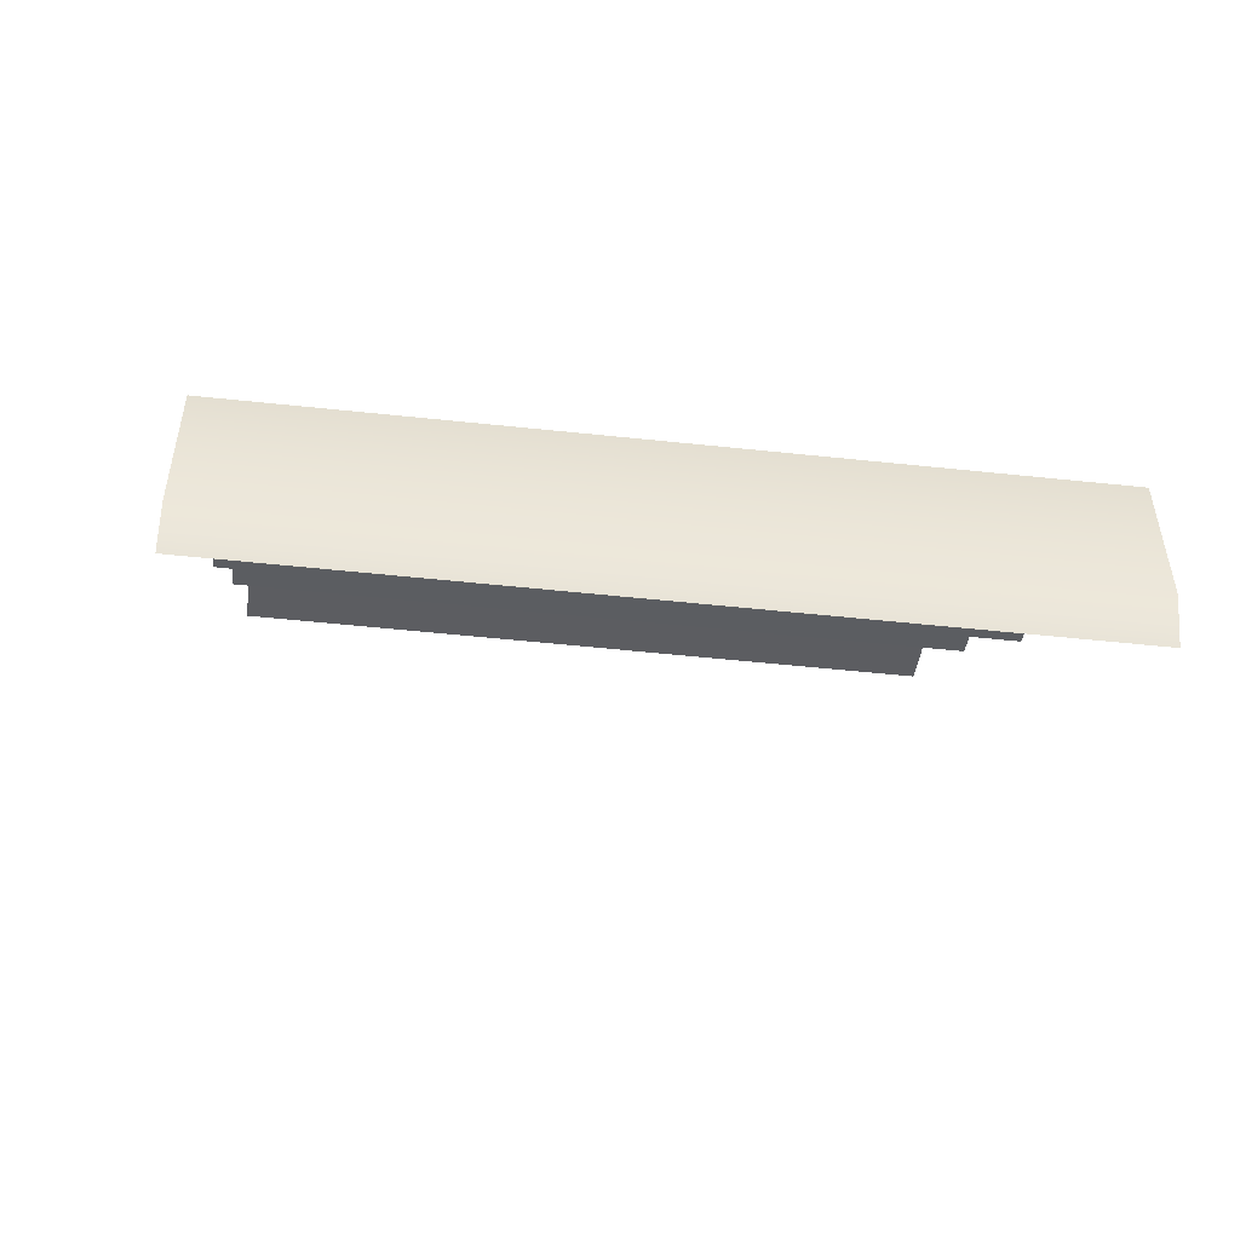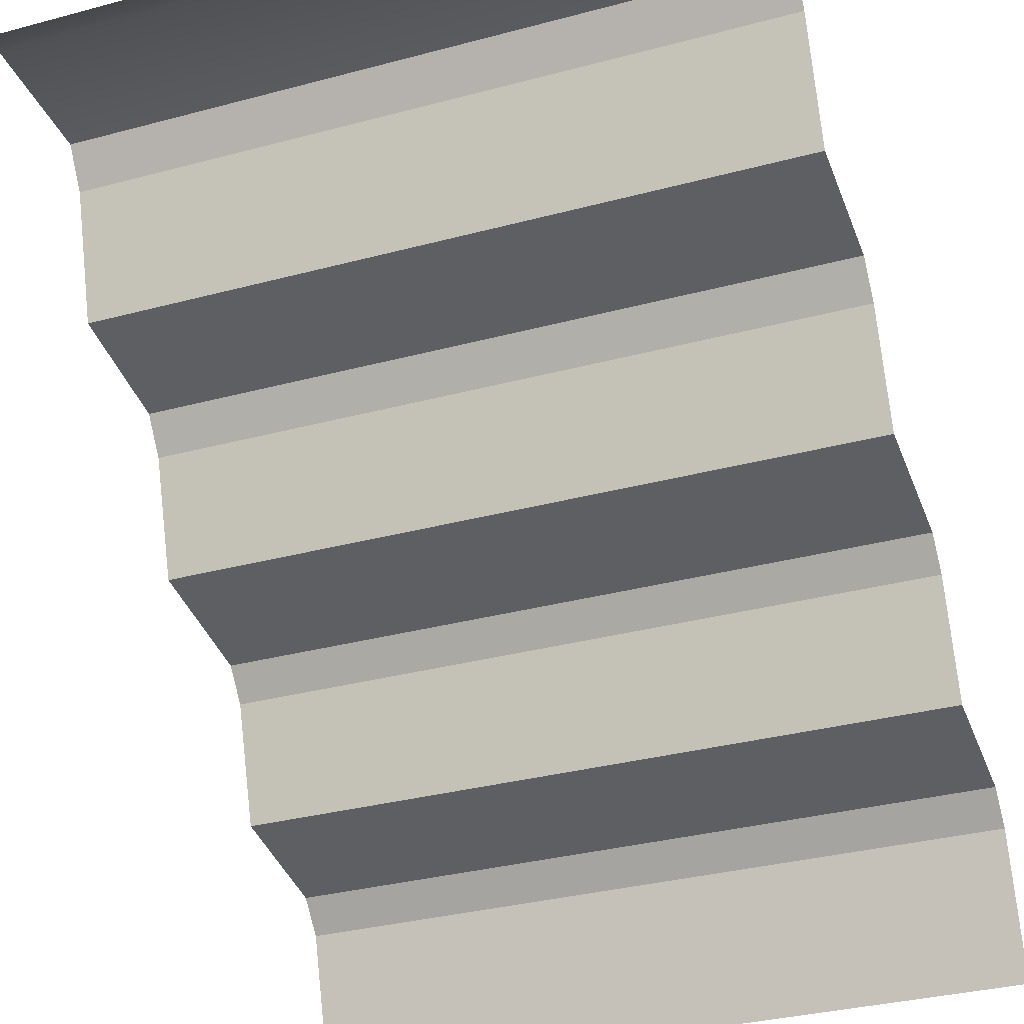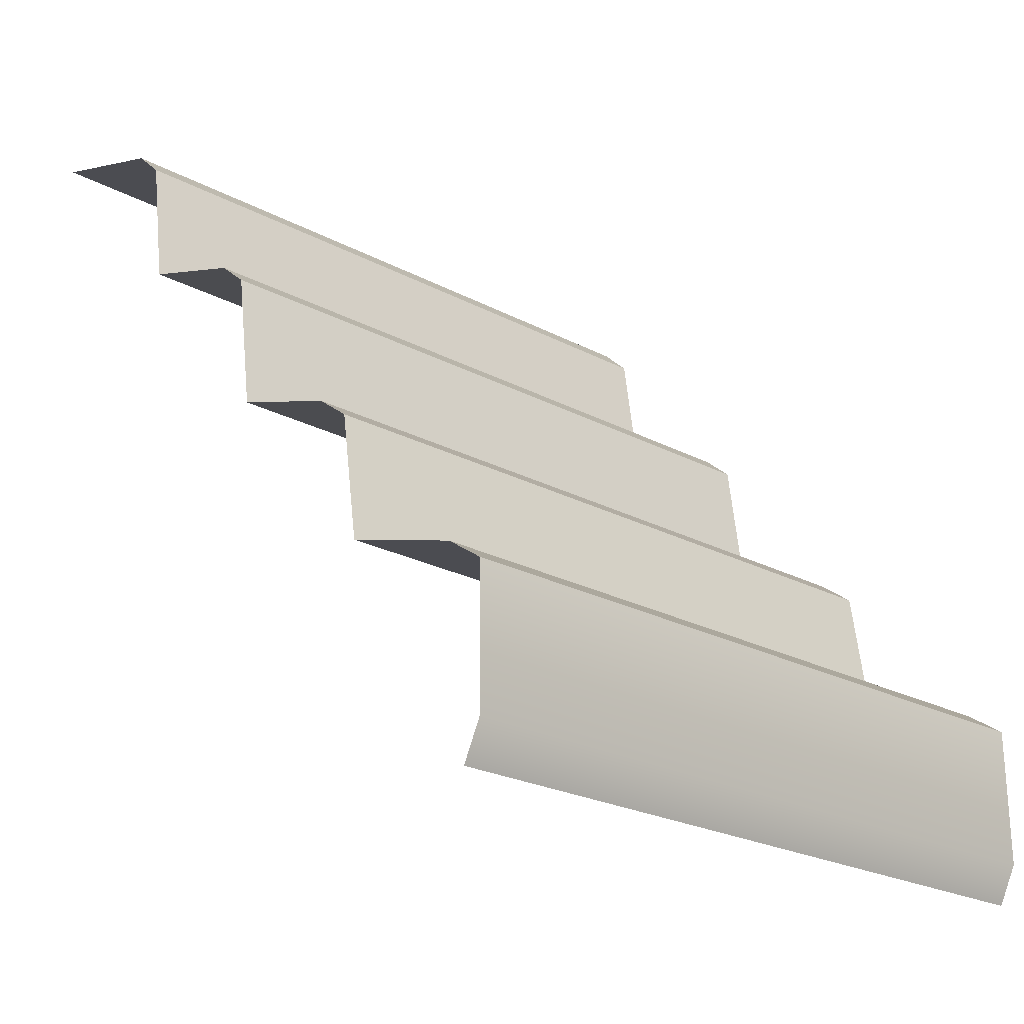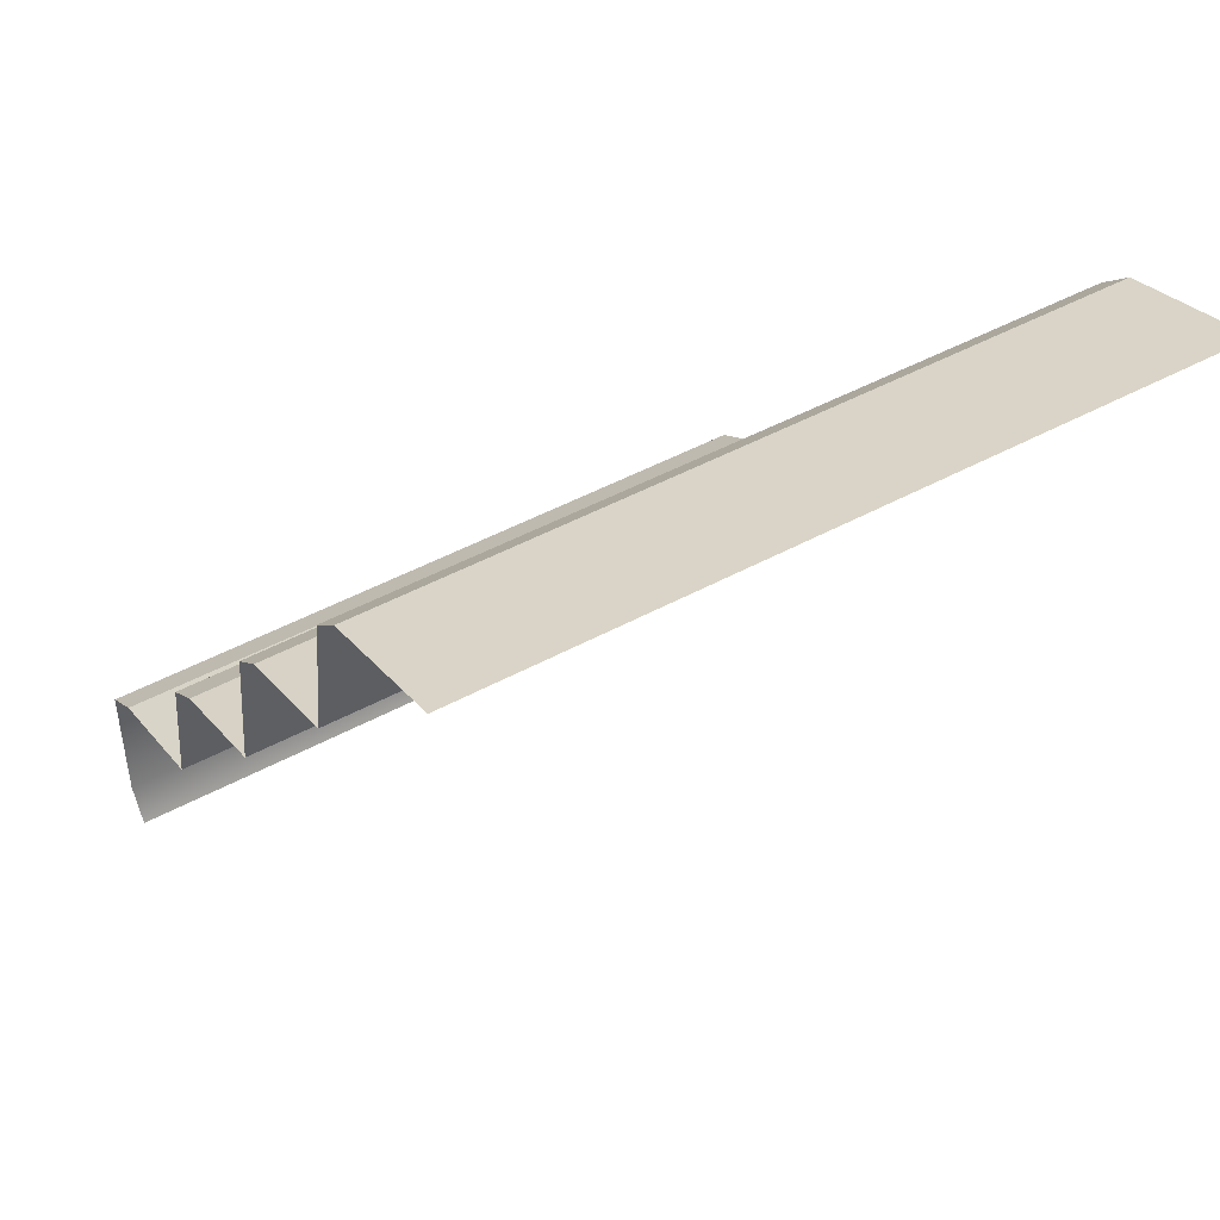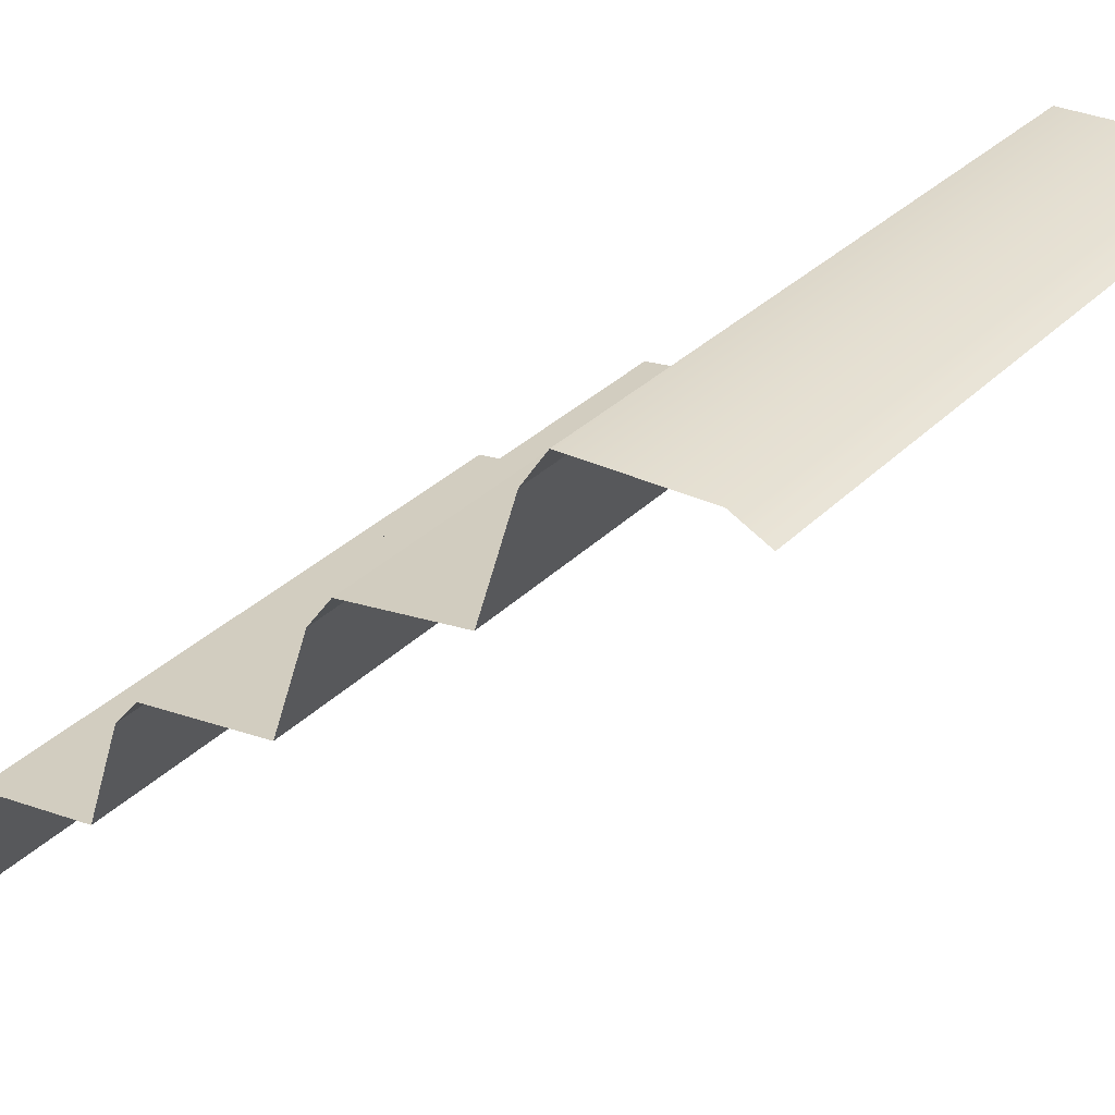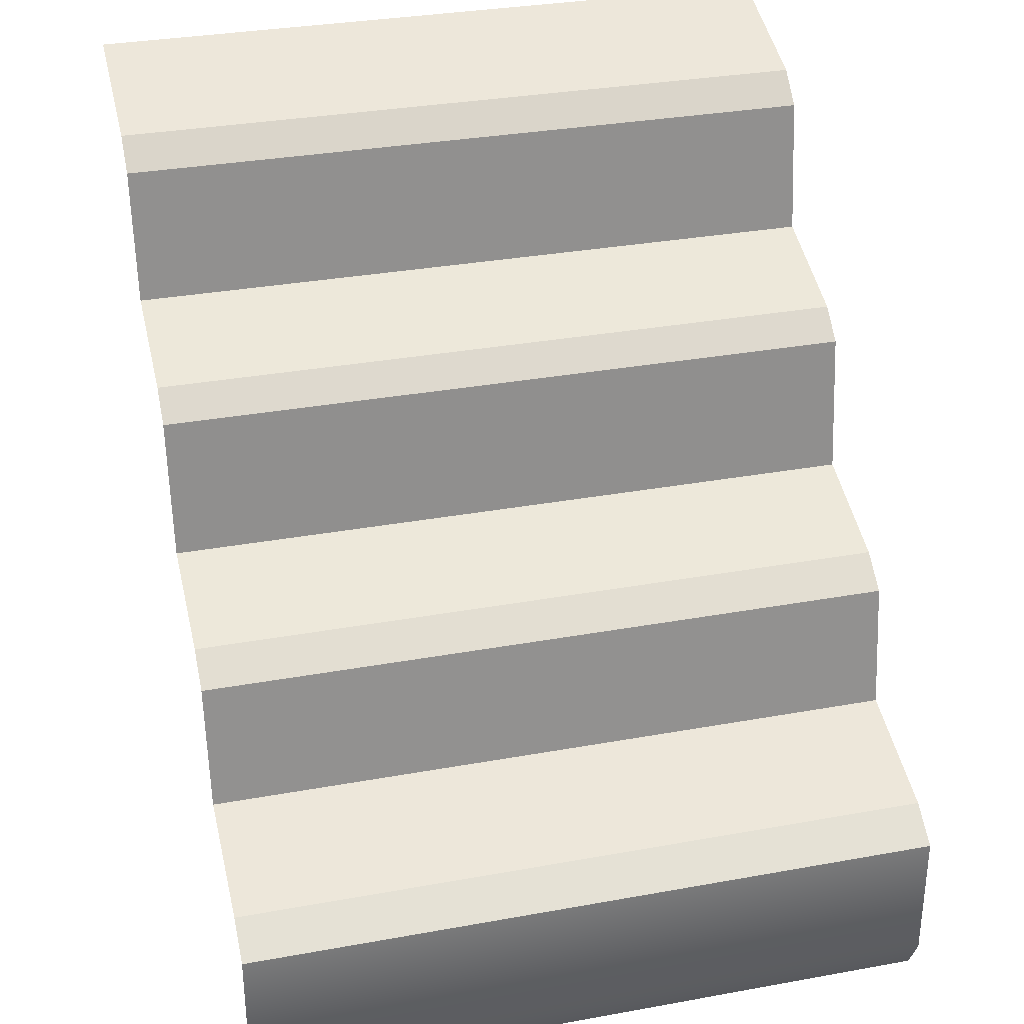
<metadata>
{"format":"obj","ext":"obj","renderer":"f3d","projection":"perspective","resolution":1024,"background":"white","views":[{"elev":-53.7,"azim":173.5,"up":"+Z"},{"elev":-32.6,"azim":-159.5,"up":"+Y"},{"elev":-22.7,"azim":137.3,"up":"+Z"},{"elev":47.4,"azim":-31.6,"up":"+Z"},{"elev":31.2,"azim":125.5,"up":"+Y"},{"elev":32.8,"azim":165.9,"up":"+Z"}]}
</metadata>
<code>
g stair2_M
v -0 0.7688 -0.1707
v -0.5035 0.7688 -0.1707
v -0.5035 0.7964 -0.3532
v -0 0.7964 -0.3532
v 0.5035 0.7688 -0.1707
v 0.5035 0.7964 -0.3532
v -0.5035 0.5266 0.1206
v -0.5035 0.5542 -0.07914
v -0 0.5542 -0.07914
v -0 0.5266 0.1206
v 0.5035 0.5266 0.1206
v 0.5035 0.5542 -0.07914
v -0 1.032 -0.4447
v -0.5035 1.032 -0.4447
v -0.5035 1.034 -0.6391
v 2.305e-07 1.034 -0.6391
v 0.5035 1.032 -0.4447
v 0.5035 1.034 -0.6391
v -0 0.5542 -0.07914
v -0.5035 0.5542 -0.07914
v -0.5035 0.719 -0.1341
v -0 0.719 -0.1341
v 0.5035 0.5542 -0.07914
v 0.5035 0.719 -0.1341
v -0.5035 0.04998 0.5037
v -0.5035 0.2479 0.442
v -0 0.2479 0.442
v 2.305e-07 0.04998 0.5037
v 0.5035 0.2479 0.442
v 0.5035 0.04998 0.5037
v -0 0.291 0.4023
v -0.5035 0.291 0.4023
v -0.5035 0.3184 0.2122
v -0 0.3184 0.2122
v 0.5035 0.3184 0.2122
v 0.5035 0.291 0.4023
v -0 0.3184 0.2122
v -0.5035 0.3184 0.2122
v -0.5035 0.4832 0.1572
v -0 0.4832 0.1572
v 0.5035 0.3184 0.2122
v 0.5035 0.4832 0.1572
v -0 0.7964 -0.3532
v -0.5035 0.7964 -0.3532
v -0.5035 0.9771 -0.4082
v -0 0.9771 -0.4082
v 0.5035 0.7964 -0.3532
v 0.5035 0.9771 -0.4082
v -0 0.719 -0.1341
v -0.5035 0.719 -0.1341
v -0.5035 0.7688 -0.1707
v -0 0.7688 -0.1707
v 0.5035 0.719 -0.1341
v 0.5035 0.7688 -0.1707
v -0 0.4832 0.1572
v -0.5035 0.4832 0.1572
v -0.5035 0.5266 0.1206
v -0 0.5266 0.1206
v 0.5035 0.4832 0.1572
v 0.5035 0.5266 0.1206
v -0 0.9771 -0.4082
v -0.5035 0.9771 -0.4082
v -0.5035 1.032 -0.4447
v -0 1.032 -0.4447
v 0.5035 0.9771 -0.4082
v 0.5035 1.032 -0.4447
v -0 0.2479 0.442
v -0.5035 0.2479 0.442
v -0.5035 0.291 0.4023
v -0 0.291 0.4023
v 0.5035 0.2479 0.442
v 0.5035 0.291 0.4023
v -0.5035 1.034 -0.6391
v -0.5035 1.007 -0.693
v 2.305e-07 1.007 -0.693
v 2.305e-07 1.034 -0.6391
v 0.5035 1.034 -0.6391
v 0.5035 1.007 -0.693
g stair2_M_0
f 3 2 1
f 1 4 3
f 4 1 5
f 5 6 4
f 9 8 7
f 7 10 9
f 9 10 11
f 11 12 9
f 15 14 13
f 13 16 15
f 16 13 17
f 17 18 16
f 21 20 19
f 19 22 21
f 22 19 23
f 23 24 22
f 27 26 25
f 25 28 27
f 29 27 28
f 28 30 29
f 33 32 31
f 31 34 33
f 35 34 31
f 31 36 35
f 39 38 37
f 37 40 39
f 40 37 41
f 41 42 40
f 45 44 43
f 43 46 45
f 46 43 47
f 47 48 46
f 51 50 49
f 49 52 51
f 52 49 53
f 53 54 52
f 57 56 55
f 55 58 57
f 58 55 59
f 59 60 58
f 63 62 61
f 61 64 63
f 64 61 65
f 65 66 64
f 69 68 67
f 67 70 69
f 70 67 71
f 71 72 70
f 75 74 73
f 73 76 75
f 75 76 77
f 77 78 75

</code>
